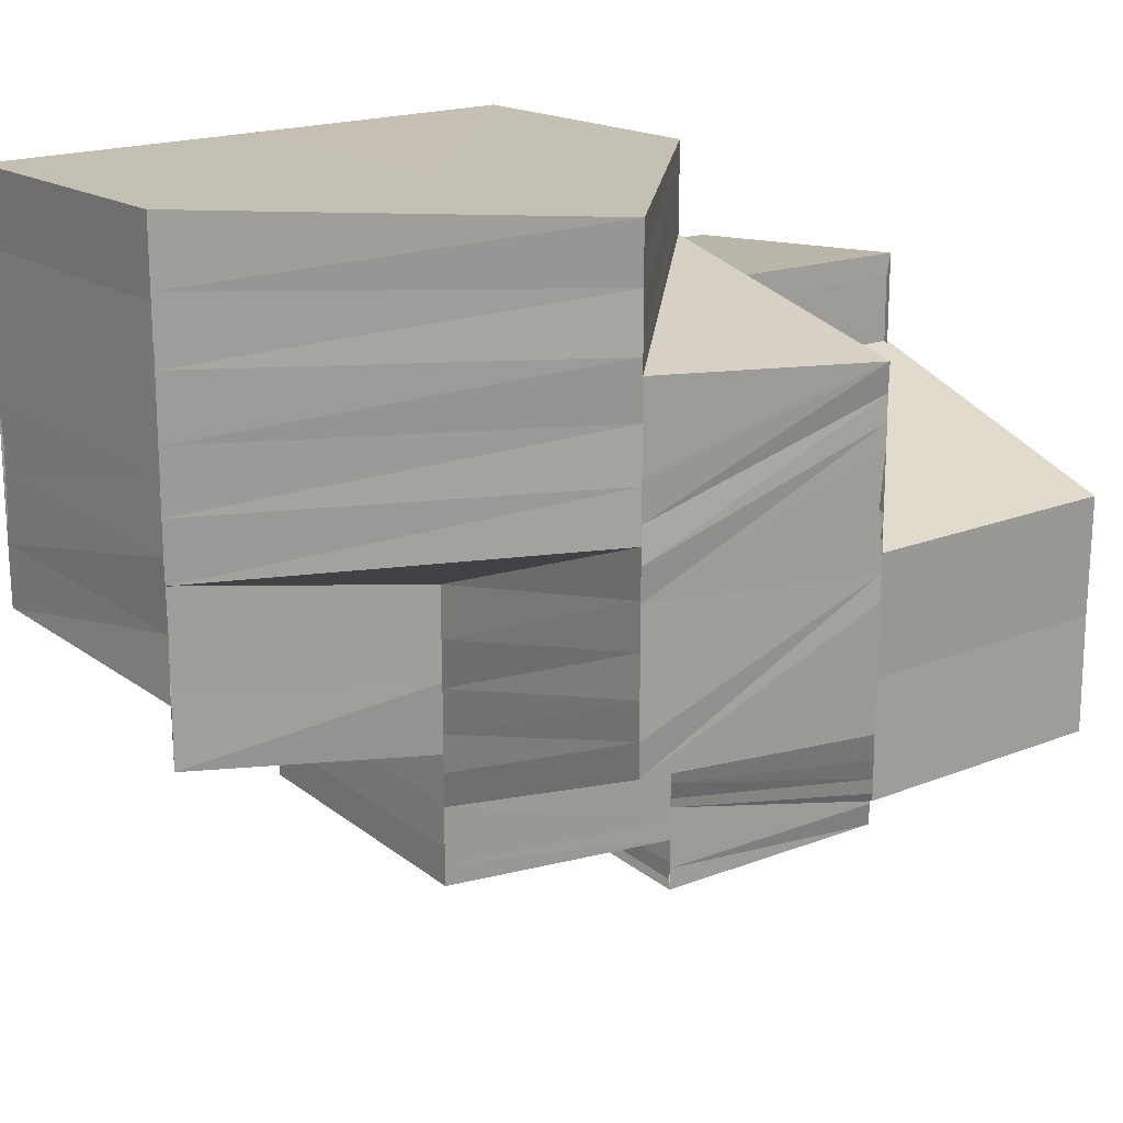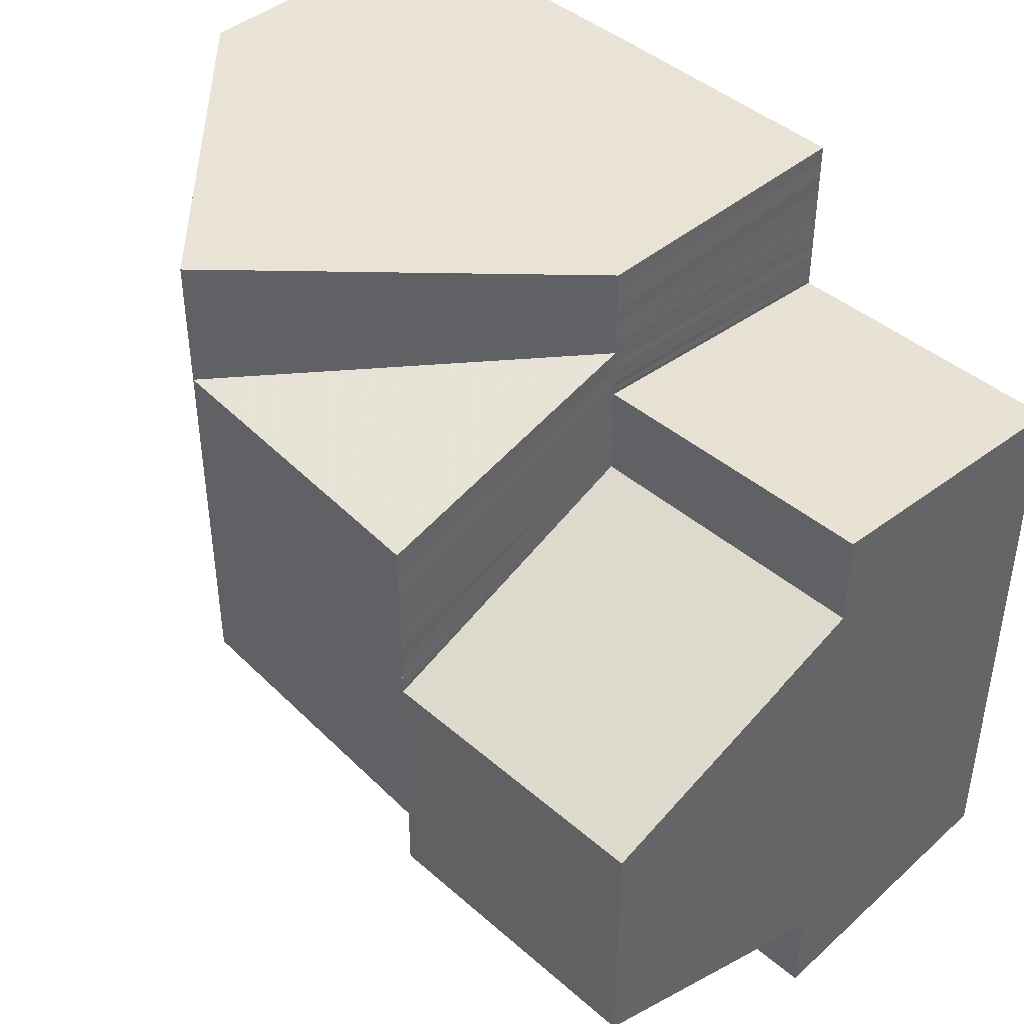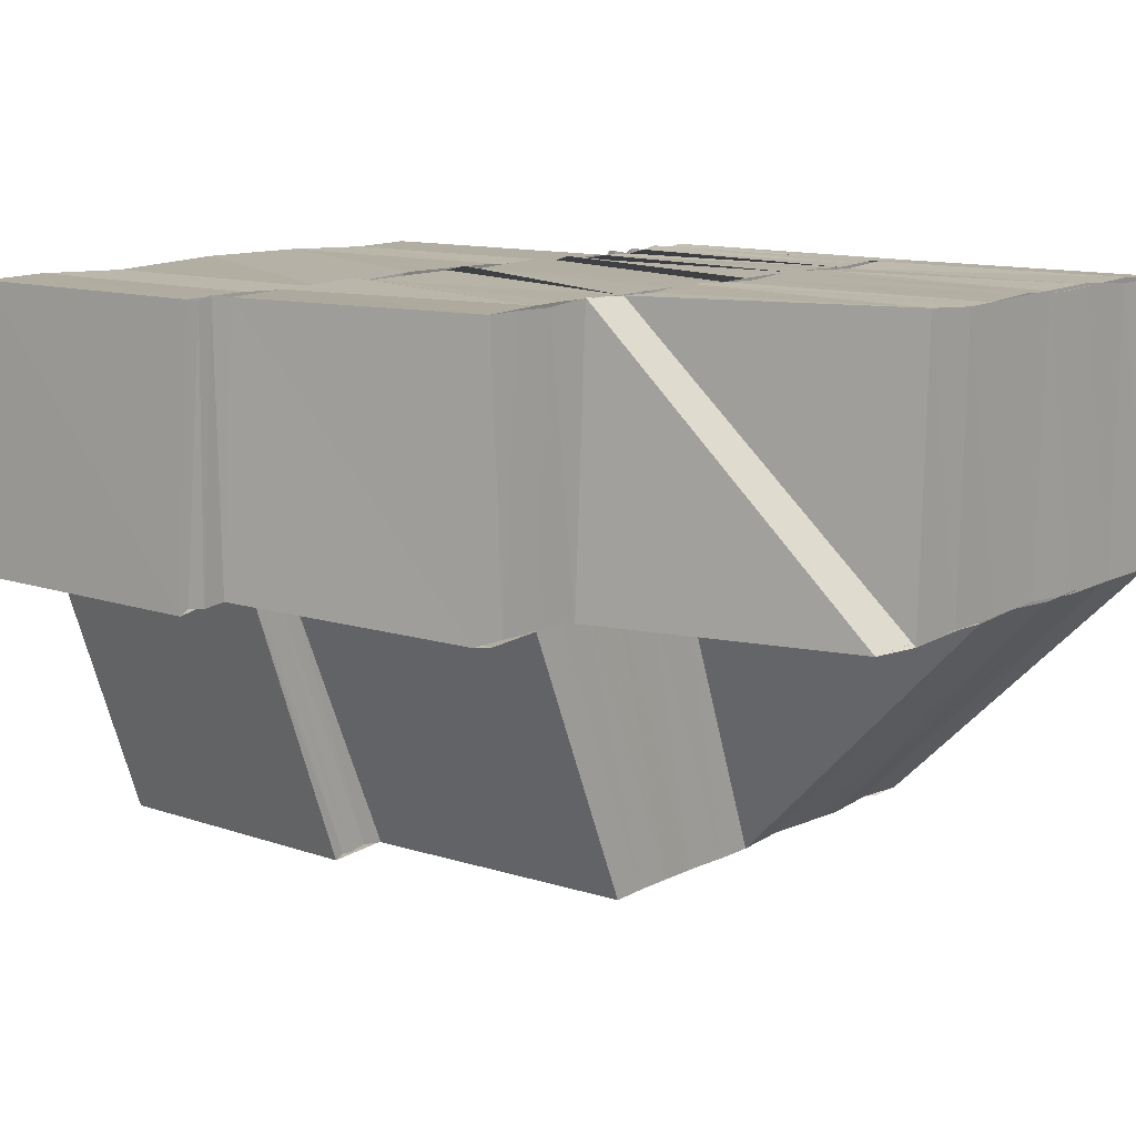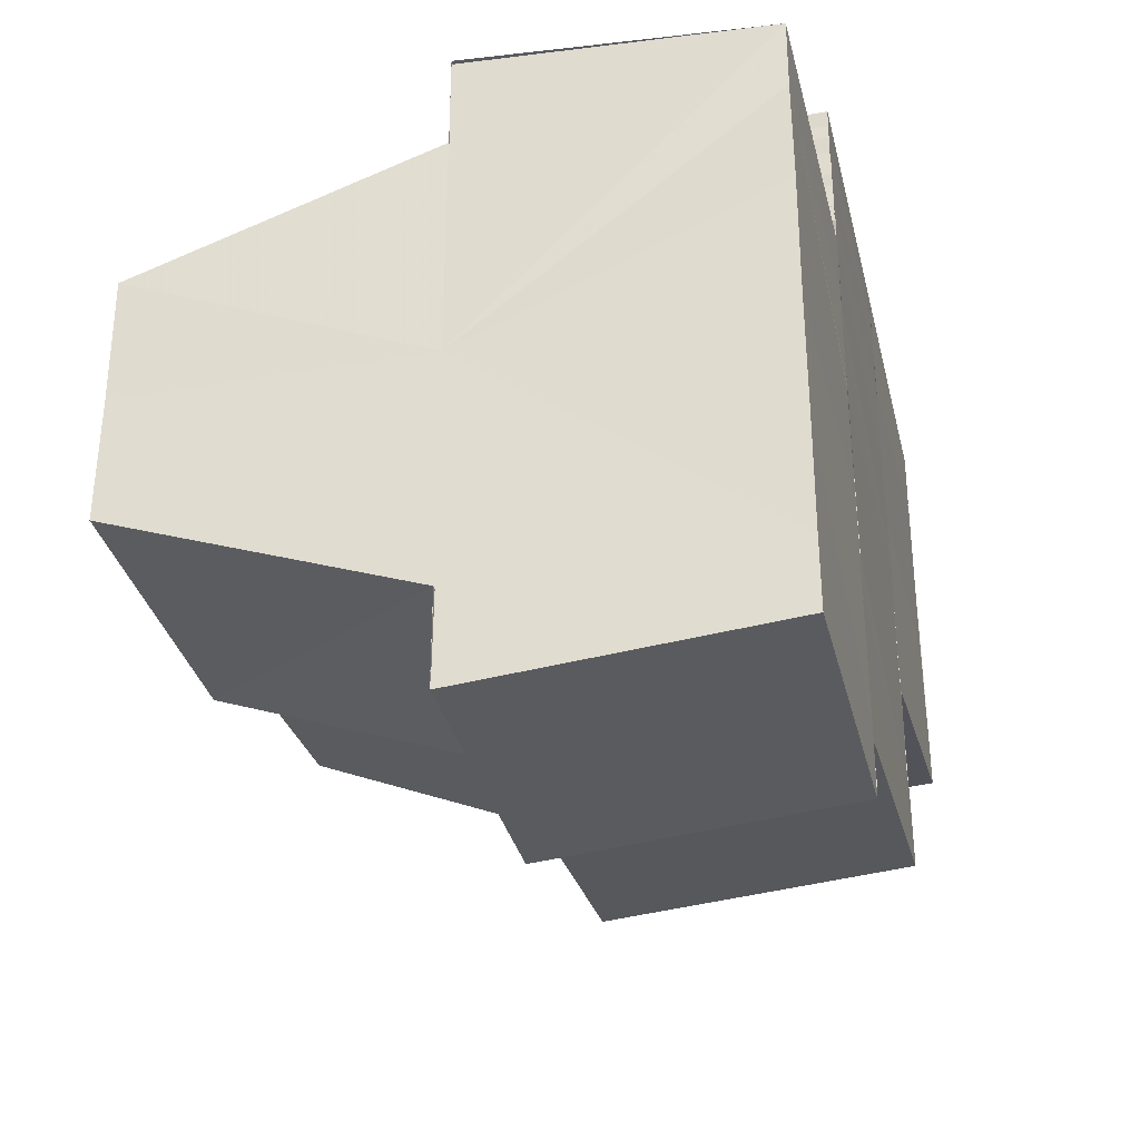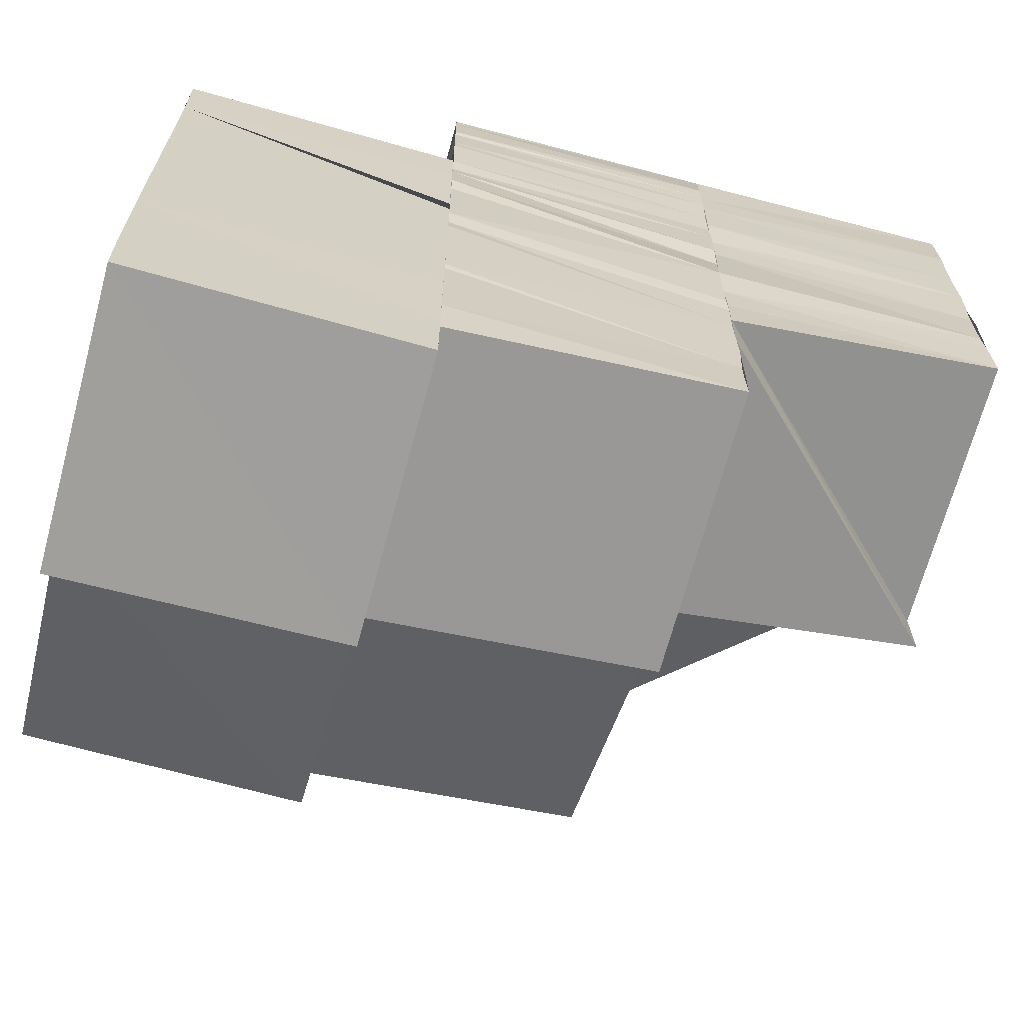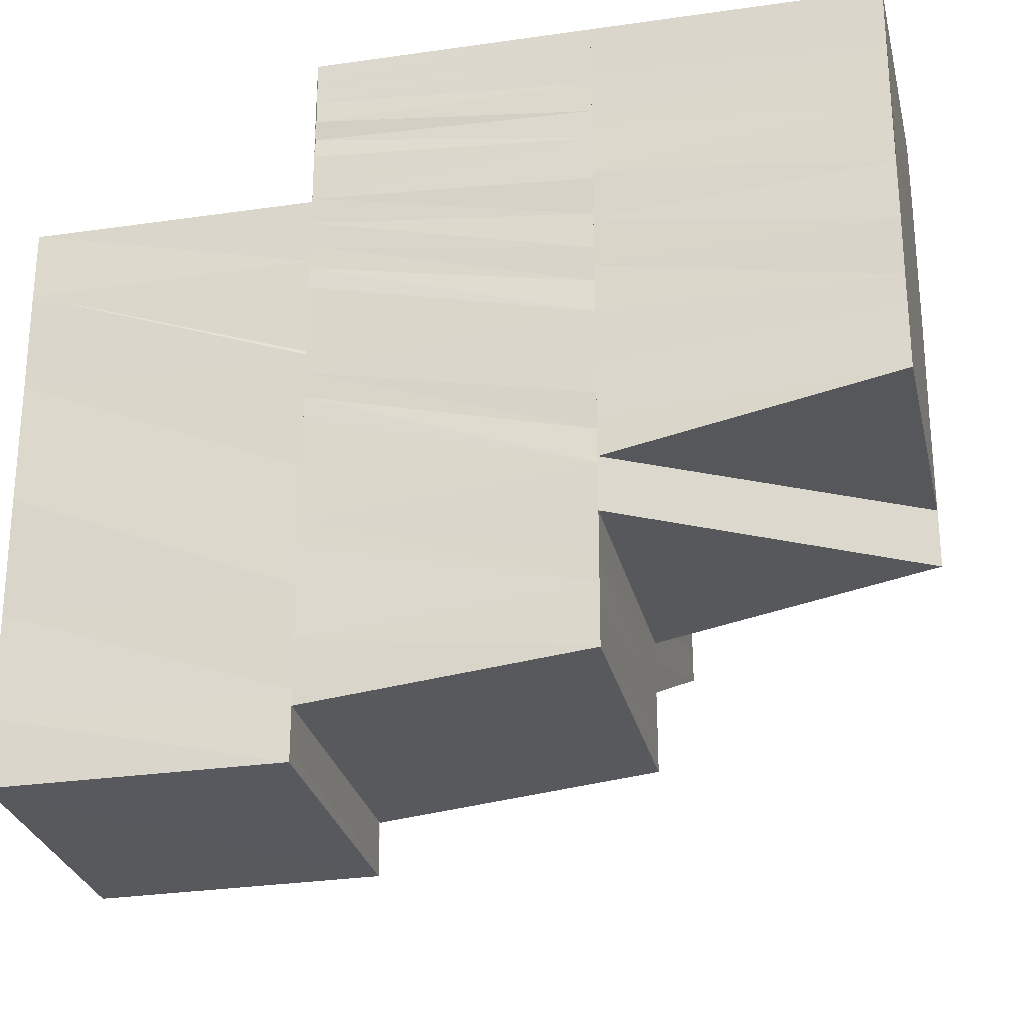
<metadata>
{"format":"obj","ext":"obj","renderer":"f3d","projection":"perspective","resolution":1024,"background":"white","views":[{"elev":17.9,"azim":-38.6,"up":"+Z"},{"elev":42.7,"azim":45.6,"up":"+Z"},{"elev":12.2,"azim":-140.2,"up":"+Y"},{"elev":-34.1,"azim":103.3,"up":"+Z"},{"elev":-65.9,"azim":164.9,"up":"+Z"},{"elev":-25.0,"azim":-167.2,"up":"+Z"}]}
</metadata>
<code>
o 30292
v 2201 1856 7.507
v 2201 1856 7.507
v 2201 1856 7.508
v 2201 1856 7.508
v 2201 1856 7.508
v 2201 1856 7.508
v 2201 1856 7.508
v 2201 1856 7.51
v 2201 1856 7.51
v 2201 1856 7.514
v 2201 1856 7.508
v 2201 1856 7.51
v 2201 1856 7.514
v 2201 1856 7.514
v 2201 1856 7.518
v 2201 1856 7.518
v 2201 1856 7.518
v 2201 1856 7.522
v 2201 1856 7.522
v 2201 1856 7.522
v 2201 1856 7.526
v 2201 1856 7.522
v 2201 1856 7.526
v 2201 1856 7.526
v 2201 1856 7.528
v 2201 1856 7.528
v 2201 1856 7.526
v 2201 1856 7.528
v 2201 1856 7.526
v 2201 1856 7.522
v 2201 1856 7.522
v 2201 1856 7.518
v 2201 1856 7.518
v 2201 1856 7.518
v 2201 1856 7.514
v 2201 1856 7.514
v 2201 1856 7.514
v 2201 1856 7.51
v 2201 1856 7.514
v 2201 1856 7.51
v 2201 1856 7.51
v 2201 1856 7.51
v 2201 1856 7.508
v 2201 1856 7.508
v 2201 1856 7.507
v 2201 1856 7.507
v 2201 1856 7.507
v 2201 1856 7.514
v 2201 1856 7.51
v 2201 1856 7.514
v 2201 1856 7.51
v 2201 1856 7.514
v 2201 1856 7.511
v 2201 1856 7.515
v 2201 1856 7.512
v 2201 1856 7.516
v 2201 1856 7.512
v 2201 1856 7.513
v 2201 1856 7.51
v 2201 1856 7.516
v 2201 1856 7.512
v 2201 1856 7.511
v 2201 1856 7.509
v 2201 1856 7.51
v 2201 1856 7.509
v 2201 1856 7.508
v 2201 1856 7.509
v 2201 1856 7.508
v 2201 1856 7.507
v 2201 1856 7.507
v 2201 1856 7.508
v 2201 1856 7.509
v 2201 1856 7.51
v 2201 1856 7.511
v 2201 1856 7.512
v 2201 1856 7.513
v 2201 1856 7.515
v 2201 1856 7.511
v 2201 1856 7.516
v 2201 1856 7.514
v 2201 1856 7.517
v 2201 1856 7.52
v 2201 1856 7.52
v 2201 1856 7.518
v 2201 1856 7.521
v 2201 1856 7.519
v 2201 1856 7.522
v 2201 1856 7.525
v 2201 1856 7.525
v 2201 1856 7.524
v 2201 1856 7.526
v 2201 1856 7.525
v 2201 1856 7.527
v 2201 1856 7.526
v 2201 1856 7.528
v 2201 1856 7.528
v 2201 1856 7.529
v 2201 1856 7.53
v 2201 1856 7.531
v 2201 1856 7.53
v 2201 1856 7.531
v 2201 1856 7.531
v 2201 1856 7.532
v 2201 1856 7.533
v 2201 1856 7.533
v 2201 1856 7.534
v 2201 1856 7.534
v 2201 1856 7.534
v 2201 1856 7.534
v 2201 1856 7.534
v 2201 1856 7.533
v 2201 1856 7.534
v 2201 1856 7.532
v 2201 1856 7.534
v 2201 1856 7.534
v 2201 1856 7.531
v 2201 1856 7.533
v 2201 1856 7.531
v 2201 1856 7.531
v 2201 1856 7.534
v 2201 1856 7.529
v 2201 1856 7.529
v 2201 1856 7.526
v 2201 1856 7.526
v 2201 1856 7.524
v 2201 1856 7.523
v 2201 1856 7.521
v 2201 1856 7.521
v 2201 1856 7.521
v 2201 1856 7.519
v 2201 1856 7.519
v 2201 1856 7.517
v 2201 1856 7.519
v 2201 1856 7.517
v 2201 1856 7.517
v 2201 1856 7.515
v 2201 1856 7.515
v 2201 1856 7.517
v 2201 1856 7.521
v 2201 1856 7.519
v 2201 1856 7.517
v 2201 1856 7.519
v 2201 1856 7.521
v 2201 1856 7.515
v 2201 1856 7.514
v 2201 1856 7.513
v 2201 1856 7.512
v 2201 1856 7.511
v 2201 1856 7.51
v 2201 1856 7.511
v 2201 1856 7.523
v 2201 1856 7.523
v 2201 1856 7.524
v 2201 1856 7.525
v 2201 1856 7.526
v 2201 1856 7.527
v 2201 1856 7.528
v 2201 1856 7.529
v 2201 1856 7.53
v 2201 1856 7.531
v 2201 1856 7.534
v 2201 1856 7.528
v 2201 1856 7.528
v 2201 1856 7.529
v 2201 1856 7.529
v 2201 1856 7.529
v 2201 1856 7.529
v 2201 1856 7.529
v 2201 1856 7.528
v 2201 1856 7.529
v 2201 1856 7.528
v 2201 1856 7.526
v 2201 1856 7.526
v 2201 1856 7.526
v 2201 1856 7.522
v 2201 1856 7.528
v 2201 1856 7.529
v 2201 1856 7.528
v 2201 1856 7.529
v 2201 1856 7.528
v 2201 1856 7.529
v 2201 1856 7.529
v 2201 1856 7.529
v 2201 1856 7.529
v 2201 1856 7.53
v 2201 1856 7.529
v 2201 1856 7.53
v 2201 1856 7.53
v 2201 1856 7.53
v 2201 1856 7.53
v 2201 1856 7.531
v 2201 1856 7.531
v 2201 1856 7.531
v 2201 1856 7.531
v 2201 1856 7.531
v 2201 1856 7.532
v 2201 1856 7.532
v 2201 1856 7.532
v 2201 1856 7.532
v 2201 1856 7.533
v 2201 1856 7.533
v 2201 1856 7.533
v 2201 1856 7.534
v 2201 1856 7.526
v 2201 1856 7.522
v 2201 1856 7.522
v 2201 1856 7.526
v 2201 1856 7.523
v 2201 1856 7.526
v 2201 1856 7.523
v 2201 1856 7.527
v 2201 1856 7.523
v 2201 1856 7.527
v 2201 1856 7.524
v 2201 1856 7.527
v 2201 1856 7.525
v 2201 1856 7.528
v 2201 1856 7.525
v 2201 1856 7.529
v 2201 1856 7.526
v 2201 1856 7.525
v 2201 1856 7.529
v 2201 1856 7.527
v 2201 1856 7.526
v 2201 1856 7.53
v 2201 1856 7.528
v 2201 1856 7.531
v 2201 1856 7.527
v 2201 1856 7.524
v 2201 1856 7.522
v 2201 1856 7.525
v 2201 1856 7.521
v 2201 1856 7.527
v 2201 1856 7.528
v 2201 1856 7.526
v 2201 1856 7.525
v 2201 1856 7.518
v 2201 1856 7.528
v 2201 1856 7.526
v 2201 1856 7.529
v 2201 1856 7.518
v 2201 1856 7.517
v 2201 1856 7.516
v 2201 1856 7.513
v 2201 1856 7.52
v 2201 1856 7.517
v 2201 1856 7.531
v 2201 1856 7.528
v 2201 1856 7.531
v 2201 1856 7.531
v 2201 1856 7.53
v 2201 1856 7.532
v 2201 1856 7.531
v 2201 1856 7.533
v 2201 1856 7.534
v 2201 1856 7.509
v 2201 1856 7.51
v 2201 1856 7.51
v 2201 1856 7.511
v 2201 1856 7.51
v 2201 1856 7.517
v 2201 1856 7.514
v 2201 1856 7.513
v 2201 1856 7.517
v 2201 1856 7.518
v 2201 1856 7.515
v 2201 1856 7.519
v 2201 1856 7.517
v 2201 1856 7.521
v 2201 1856 7.519
v 2201 1856 7.523
v 2201 1856 7.521
v 2201 1856 7.524
v 2201 1856 7.523
v 2201 1856 7.526
v 2201 1856 7.519
v 2201 1856 7.525
v 2201 1856 7.517
v 2201 1856 7.528
v 2201 1856 7.517
v 2201 1856 7.515
v 2201 1856 7.527
v 2201 1856 7.53
v 2201 1856 7.529
v 2201 1856 7.532
v 2201 1856 7.534
v 2201 1856 7.507
v 2201 1856 7.508
v 2201 1856 7.518
v 2201 1856 7.51
v 2201 1856 7.514
v 2201 1856 7.518
v 2201 1856 7.522
v 2201 1856 7.526
v 2201 1856 7.528
v 2201 1856 7.528
v 2201 1856 7.529
v 2201 1856 7.514
v 2201 1856 7.51
v 2201 1856 7.518
v 2201 1856 7.522
v 2201 1856 7.526
f 1 2 3
f 2 4 5
f 6 7 8
f 8 9 10
f 11 9 12
f 9 13 14
f 10 13 15
f 13 16 17
f 15 16 18
f 16 19 20
f 18 19 21
f 19 22 23
f 22 24 23
f 24 25 26
f 27 24 28
f 29 30 31
f 31 30 32
f 30 33 34
f 32 33 35
f 33 36 37
f 35 36 38
f 39 40 41
f 41 42 43
f 42 44 43
f 43 44 45
f 44 46 47
f 48 49 42
f 50 48 51
f 48 52 49
f 52 53 49
f 52 54 53
f 54 55 53
f 54 56 57
f 55 58 59
f 60 58 61
f 58 62 59
f 59 62 63
f 62 64 65
f 66 63 67
f 66 67 68
f 69 66 68
f 69 68 11
f 70 69 71
f 72 73 67
f 73 74 75
f 75 76 77
f 78 76 75
f 76 79 77
f 76 80 79
f 80 81 79
f 79 81 82
f 81 83 82
f 81 84 83
f 84 85 83
f 84 86 85
f 86 87 85
f 85 87 88
f 87 89 88
f 87 90 89
f 90 91 89
f 90 92 91
f 92 93 91
f 92 94 93
f 94 95 93
f 94 96 95
f 96 97 95
f 95 97 98
f 97 99 98
f 97 100 99
f 100 101 99
f 100 102 101
f 102 103 101
f 102 104 103
f 104 105 103
f 104 106 105
f 107 108 105
f 107 108 109
f 108 110 109
f 108 110 111
f 112 107 109
f 112 107 113
f 110 114 109
f 115 112 109
f 114 115 109
f 115 112 116
f 110 114 117
f 114 115 118
f 119 120 116
f 119 116 121
f 122 119 121
f 122 121 123
f 124 122 123
f 124 123 125
f 126 124 125
f 126 125 127
f 128 126 127
f 128 129 130
f 131 130 132
f 131 128 133
f 134 131 135
f 134 135 136
f 137 138 136
f 133 139 140
f 141 142 140
f 142 143 139
f 144 136 145
f 146 144 145
f 146 145 147
f 148 146 147
f 148 147 78
f 149 148 150
f 127 151 139
f 139 151 152
f 151 153 152
f 151 154 153
f 154 155 153
f 154 156 155
f 156 157 155
f 156 158 157
f 158 159 157
f 158 160 159
f 160 113 159
f 160 161 113
f 162 163 164
f 163 165 166
f 167 168 169
f 170 171 169
f 169 171 172
f 171 173 172
f 172 174 175
f 176 177 170
f 178 176 179
f 176 180 177
f 180 181 177
f 180 182 181
f 182 183 181
f 182 184 183
f 184 185 183
f 184 186 185
f 186 187 185
f 186 188 187
f 188 189 187
f 188 190 189
f 190 191 189
f 190 192 191
f 192 193 191
f 192 194 193
f 194 195 193
f 194 196 195
f 196 197 195
f 196 198 197
f 198 199 197
f 198 200 199
f 200 201 199
f 200 202 201
f 202 111 201
f 202 203 111
f 204 205 206
f 173 207 205
f 207 208 205
f 207 209 208
f 209 210 208
f 209 211 210
f 211 212 210
f 211 213 212
f 213 214 212
f 213 215 214
f 215 216 214
f 215 217 216
f 217 218 216
f 217 219 218
f 219 220 221
f 222 223 220
f 219 222 224
f 225 226 223
f 225 227 226
f 222 225 228
f 224 229 230
f 228 231 229
f 218 230 232
f 233 234 231
f 235 233 229
f 236 235 230
f 232 230 237
f 238 239 231
f 238 240 239
f 232 241 242
f 243 242 244
f 245 232 246
f 245 246 243
f 247 240 248
f 249 250 240
f 250 251 240
f 250 252 251
f 252 253 251
f 252 254 253
f 254 117 253
f 254 255 117
f 256 257 258
f 257 259 260
f 261 262 263
f 264 265 262
f 237 266 262
f 237 267 266
f 267 268 266
f 267 269 268
f 269 270 268
f 269 271 270
f 271 272 270
f 271 273 272
f 273 274 272
f 273 275 274
f 272 274 276
f 275 277 274
f 272 276 278
f 278 276 134
f 275 279 277
f 278 280 281
f 279 282 277
f 279 283 282
f 283 284 282
f 283 285 284
f 285 118 284
f 285 286 118
f 287 288 289
f 288 290 289
f 290 291 289
f 291 292 289
f 292 293 289
f 293 294 289
f 294 295 289
f 296 297 289
f 298 299 289
f 300 298 289
f 301 300 289
f 302 301 289

</code>
